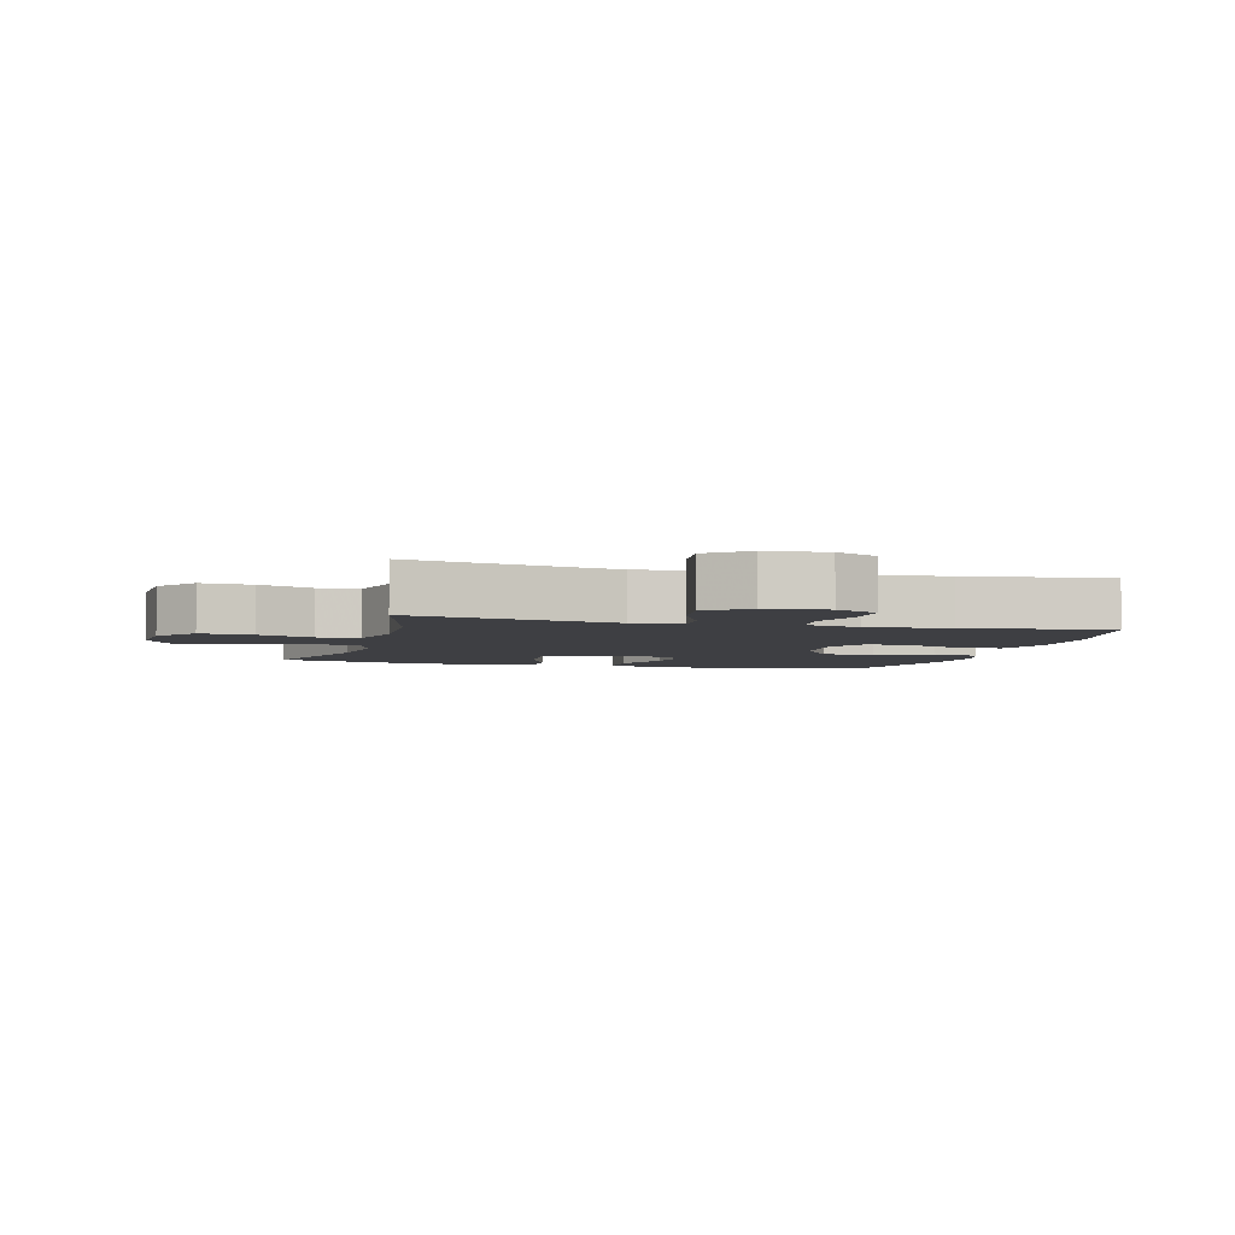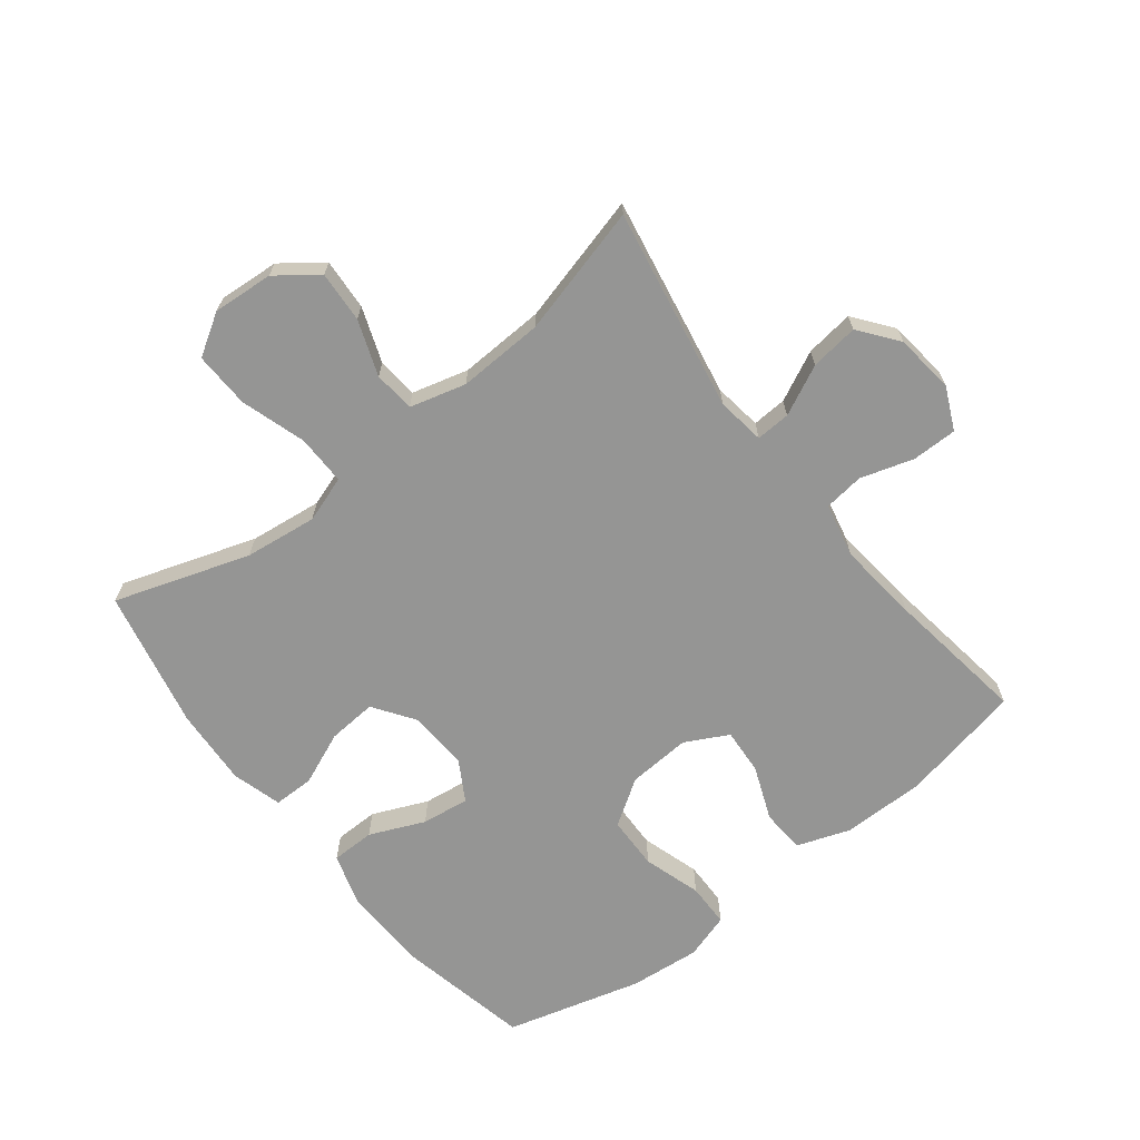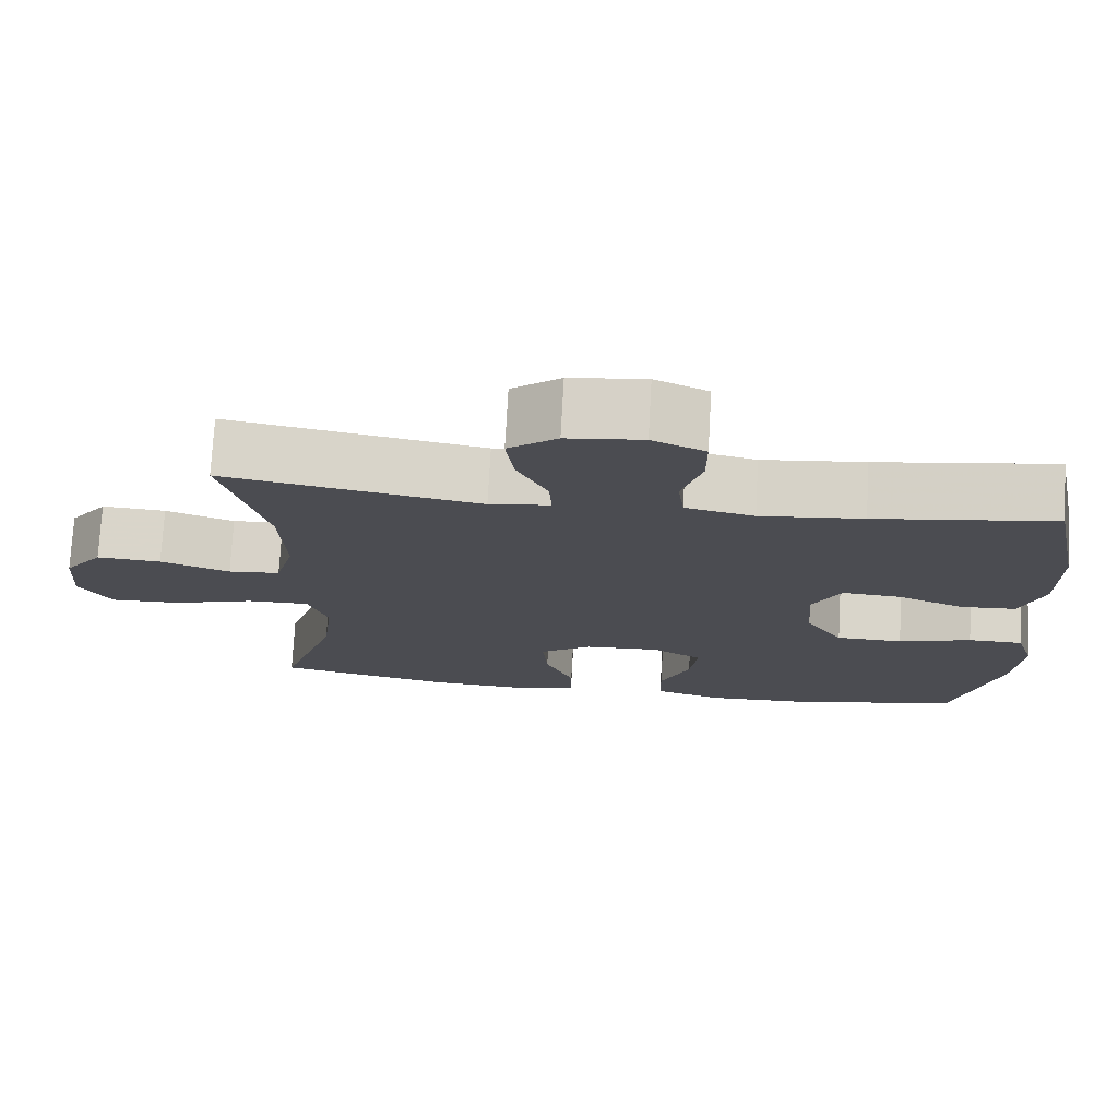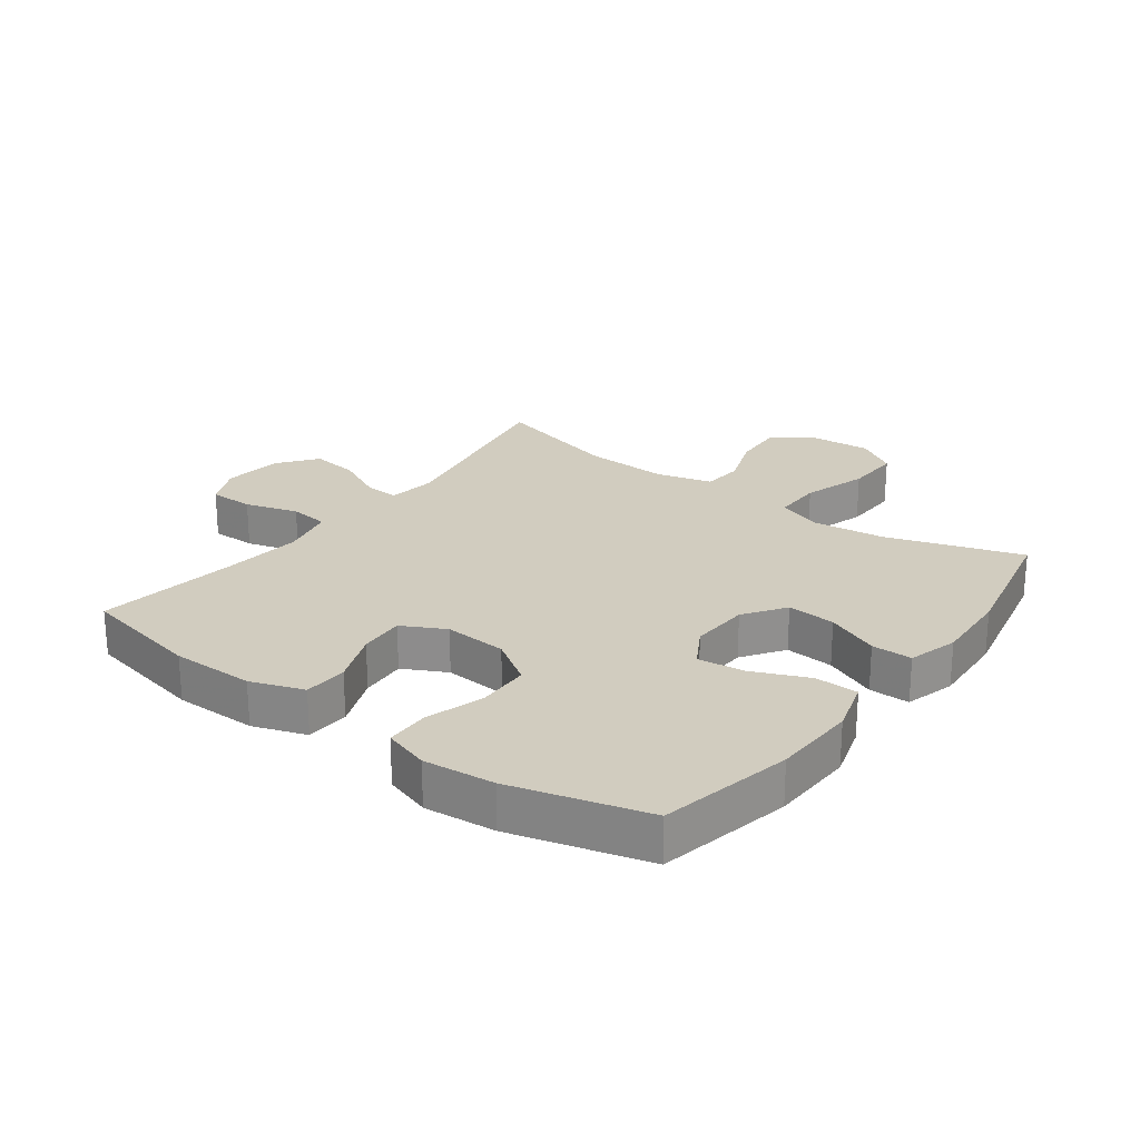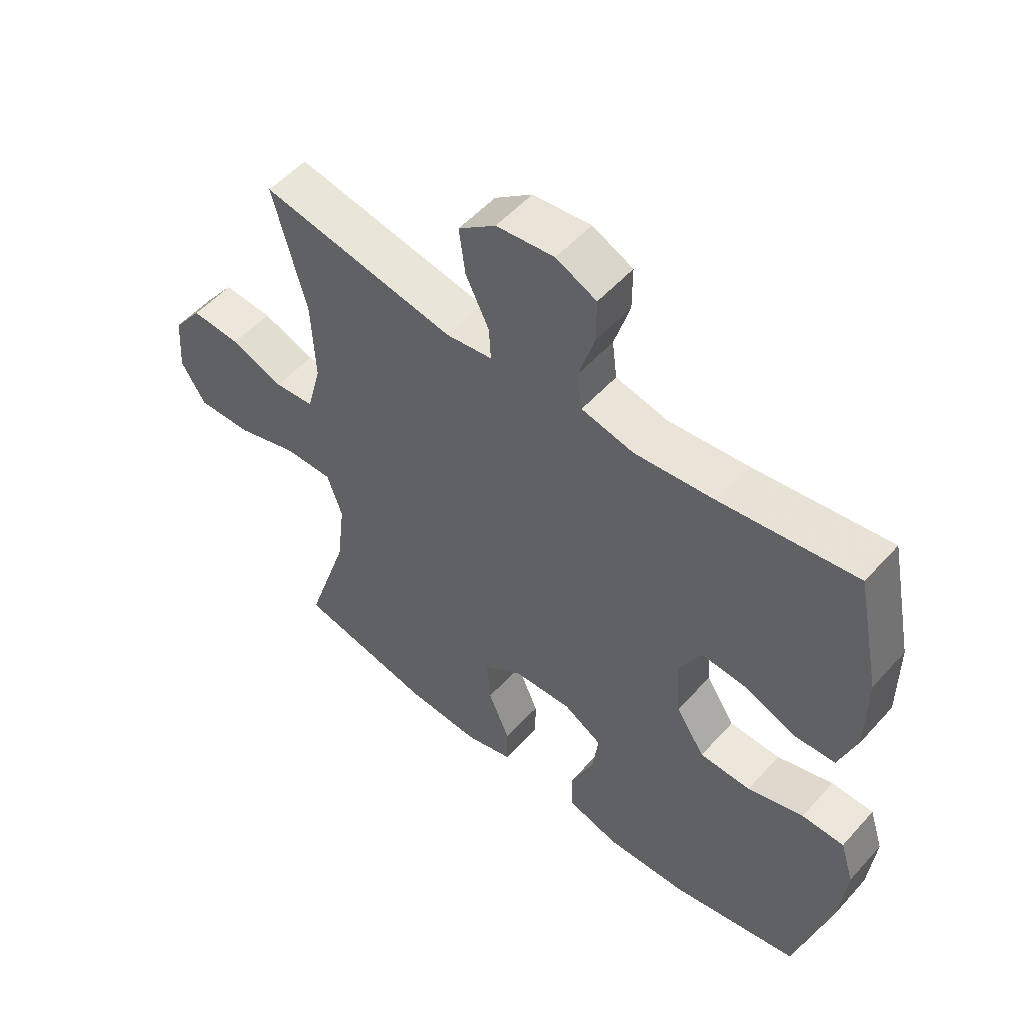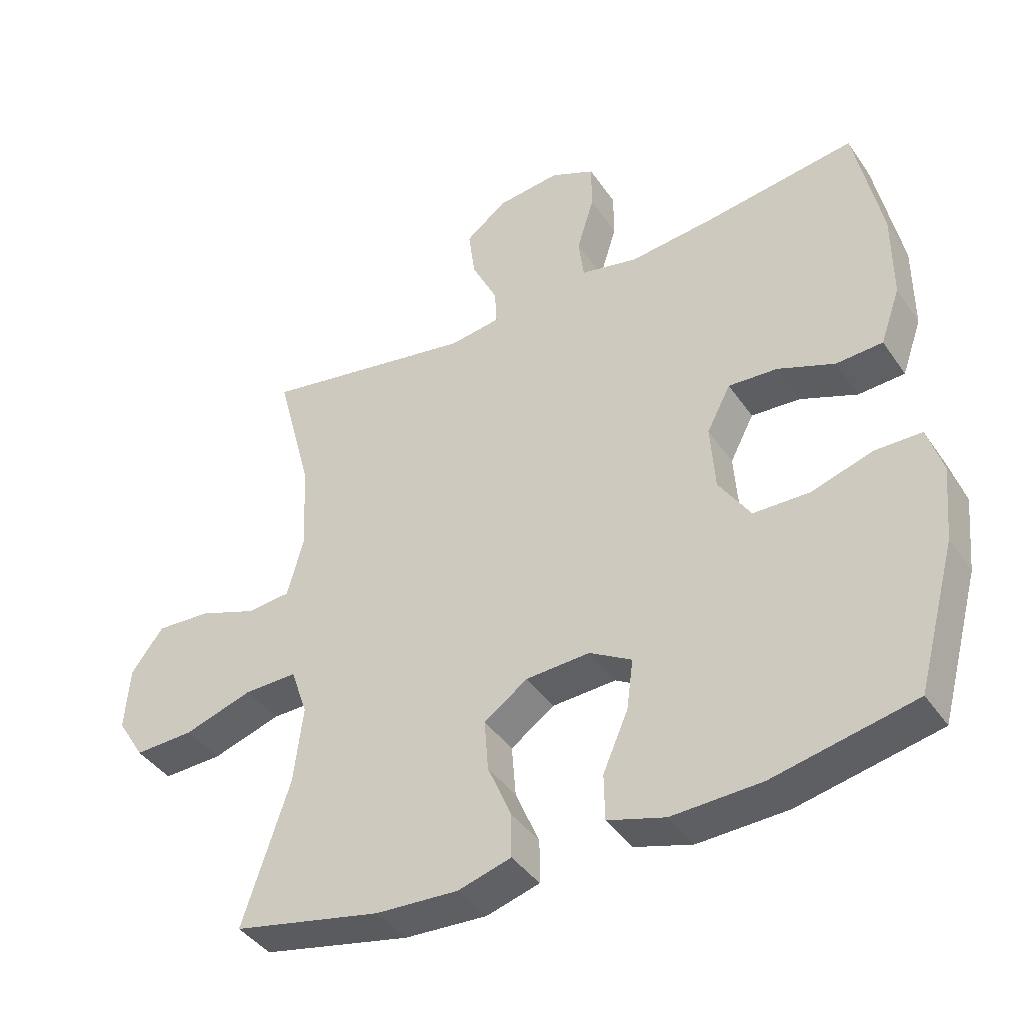
<metadata>
{"format":"obj","ext":"obj","renderer":"f3d","projection":"perspective","resolution":1024,"background":"white","views":[{"elev":-4.3,"azim":-15.2,"up":"+Y"},{"elev":-67.4,"azim":-52.1,"up":"+Y"},{"elev":74.7,"azim":3.2,"up":"+Z"},{"elev":24.0,"azim":126.6,"up":"+Y"},{"elev":53.3,"azim":40.8,"up":"+Z"},{"elev":-41.2,"azim":31.3,"up":"+Z"}]}
</metadata>
<code>
v -0.5 0.07 -0.5
v -0.429 0.07 -0.284
v -0.415 0.07 -0.168
v -0.44 0.07 -0.094
v -0.52 0.07 -0.095
v -0.624 0.07 -0.128
v -0.714 0.07 -0.131
v -0.755 0.07 -0.065
v -0.748 0.07 0.032
v -0.699 0.07 0.097
v -0.617 0.07 0.092
v -0.529 0.07 0.06
v -0.463 0.07 0.066
v -0.439 0.07 0.156
v -0.445 0.07 0.293
v -0.5 0.07 0.5
v -0.176 0.07 0.442
v -0.099 0.07 0.453
v -0.102 0.07 0.508
v -0.141 0.07 0.588
v -0.151 0.07 0.665
v -0.089 0.07 0.713
v 0.007 0.07 0.724
v 0.074 0.07 0.693
v 0.074 0.07 0.621
v 0.048 0.07 0.536
v 0.056 0.07 0.472
v 0.143 0.07 0.453
v 0.273 0.07 0.467
v 0.5 0.07 0.5
v 0.54 0.07 0.304
v 0.54 0.07 0.171
v 0.51 0.07 0.086
v 0.44 0.07 0.082
v 0.354 0.07 0.116
v 0.28 0.07 0.121
v 0.244 0.07 0.052
v 0.251 0.07 -0.049
v 0.299 0.07 -0.122
v 0.384 0.07 -0.124
v 0.477 0.07 -0.095
v 0.547 0.07 -0.096
v 0.57 0.07 -0.169
v 0.559 0.07 -0.283
v 0.5 0.07 -0.5
v 0.287 0.07 -0.545
v 0.152 0.07 -0.55
v 0.065 0.07 -0.524
v 0.064 0.07 -0.454
v 0.102 0.07 -0.366
v 0.112 0.07 -0.29
v 0.048 0.07 -0.253
v -0.048 0.07 -0.258
v -0.114 0.07 -0.304
v -0.108 0.07 -0.382
v -0.072 0.07 -0.467
v -0.072 0.07 -0.532
v -0.152 0.07 -0.555
v -0.276 0.07 -0.548
v -0.5 0 -0.5
v -0.429 0 -0.284
v -0.415 0 -0.168
v -0.44 0 -0.094
v -0.52 0 -0.095
v -0.624 0 -0.128
v -0.714 0 -0.131
v -0.755 0 -0.065
v -0.748 0 0.032
v -0.699 0 0.097
v -0.617 0 0.092
v -0.529 0 0.06
v -0.463 0 0.066
v -0.439 0 0.156
v -0.445 0 0.293
v -0.5 0 0.5
v -0.176 0 0.442
v -0.099 0 0.453
v -0.102 0 0.508
v -0.141 0 0.588
v -0.151 0 0.665
v -0.089 0 0.713
v 0.007 0 0.724
v 0.074 0 0.693
v 0.074 0 0.621
v 0.048 0 0.536
v 0.056 0 0.472
v 0.143 0 0.453
v 0.273 0 0.467
v 0.5 0 0.5
v 0.54 0 0.304
v 0.54 0 0.171
v 0.51 0 0.086
v 0.44 0 0.082
v 0.354 0 0.116
v 0.28 0 0.121
v 0.244 0 0.052
v 0.251 0 -0.049
v 0.299 0 -0.122
v 0.384 0 -0.124
v 0.477 0 -0.095
v 0.547 0 -0.096
v 0.57 0 -0.169
v 0.559 0 -0.283
v 0.5 0 -0.5
v 0.287 0 -0.545
v 0.152 0 -0.55
v 0.065 0 -0.524
v 0.064 0 -0.454
v 0.102 0 -0.366
v 0.112 0 -0.29
v 0.048 0 -0.253
v -0.048 0 -0.258
v -0.114 0 -0.304
v -0.108 0 -0.382
v -0.072 0 -0.467
v -0.072 0 -0.532
v -0.152 0 -0.555
v -0.276 0 -0.548
f 59 1 2
f 58 59 2
f 57 58 2
f 56 57 2
f 55 56 2
f 54 55 2 3
f 53 54 3 4
f 52 53 4
f 48 49 50
f 47 48 50
f 46 47 50
f 45 46 50
f 44 45 50
f 43 44 50
f 42 43 50
f 41 42 50
f 40 41 50
f 39 40 50 51
f 38 39 51 52
f 33 34 35
f 32 33 35
f 31 32 35
f 30 31 35
f 29 30 35
f 28 29 35 36
f 27 28 36 37
f 24 25 26
f 23 24 26
f 22 23 26
f 21 22 26
f 20 21 26
f 19 20 26
f 18 19 26 27
f 38 52 4
f 37 38 4
f 27 37 4
f 18 27 4
f 17 18 4
f 10 11 12
f 9 10 12
f 8 9 12
f 7 8 12
f 6 7 12
f 5 6 12
f 5 12 13
f 4 5 13
f 17 4 13 14
f 15 16 17
f 14 15 17
f 61 60 118
f 61 118 117
f 61 117 116
f 61 116 115
f 61 115 114
f 62 61 114 113
f 63 62 113 112
f 63 112 111
f 109 108 107
f 109 107 106
f 109 106 105
f 109 105 104
f 109 104 103
f 109 103 102
f 109 102 101
f 109 101 100
f 109 100 99
f 110 109 99 98
f 111 110 98 97
f 94 93 92
f 94 92 91
f 94 91 90
f 94 90 89
f 94 89 88
f 95 94 88 87
f 96 95 87 86
f 85 84 83
f 85 83 82
f 85 82 81
f 85 81 80
f 85 80 79
f 85 79 78
f 86 85 78 77
f 63 111 97
f 63 97 96
f 63 96 86
f 63 86 77
f 63 77 76
f 71 70 69
f 71 69 68
f 71 68 67
f 71 67 66
f 71 66 65
f 71 65 64
f 72 71 64
f 72 64 63
f 73 72 63 76
f 76 75 74
f 76 74 73
f 1 60 61 2
f 2 61 62 3
f 3 62 63 4
f 4 63 64 5
f 5 64 65 6
f 6 65 66 7
f 7 66 67 8
f 8 67 68 9
f 9 68 69 10
f 10 69 70 11
f 11 70 71 12
f 12 71 72 13
f 13 72 73 14
f 14 73 74 15
f 15 74 75 16
f 16 75 76 17
f 17 76 77 18
f 18 77 78 19
f 19 78 79 20
f 20 79 80 21
f 21 80 81 22
f 22 81 82 23
f 23 82 83 24
f 24 83 84 25
f 25 84 85 26
f 26 85 86 27
f 27 86 87 28
f 28 87 88 29
f 29 88 89 30
f 30 89 90 31
f 31 90 91 32
f 32 91 92 33
f 33 92 93 34
f 34 93 94 35
f 35 94 95 36
f 36 95 96 37
f 37 96 97 38
f 38 97 98 39
f 39 98 99 40
f 40 99 100 41
f 41 100 101 42
f 42 101 102 43
f 43 102 103 44
f 44 103 104 45
f 45 104 105 46
f 46 105 106 47
f 47 106 107 48
f 48 107 108 49
f 49 108 109 50
f 50 109 110 51
f 51 110 111 52
f 52 111 112 53
f 53 112 113 54
f 54 113 114 55
f 55 114 115 56
f 56 115 116 57
f 57 116 117 58
f 58 117 118 59
f 59 118 60 1

</code>
